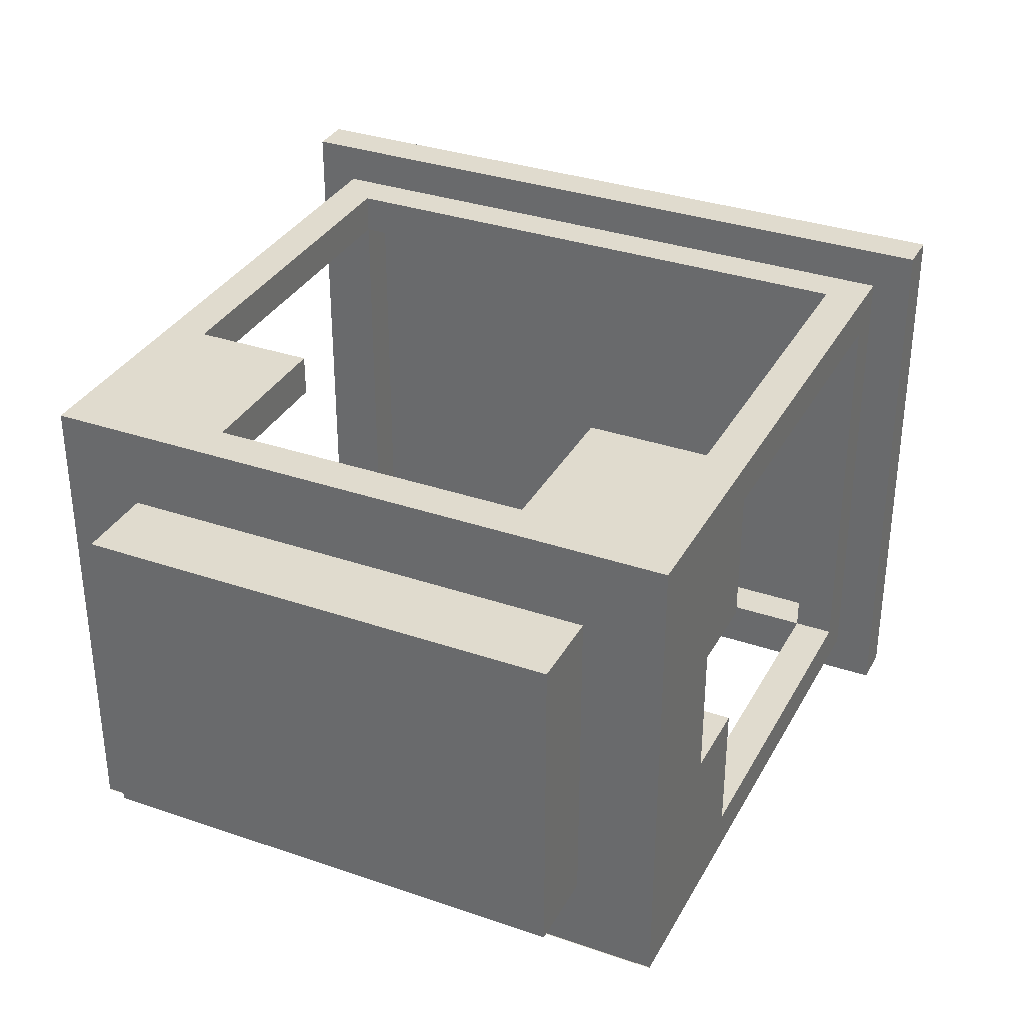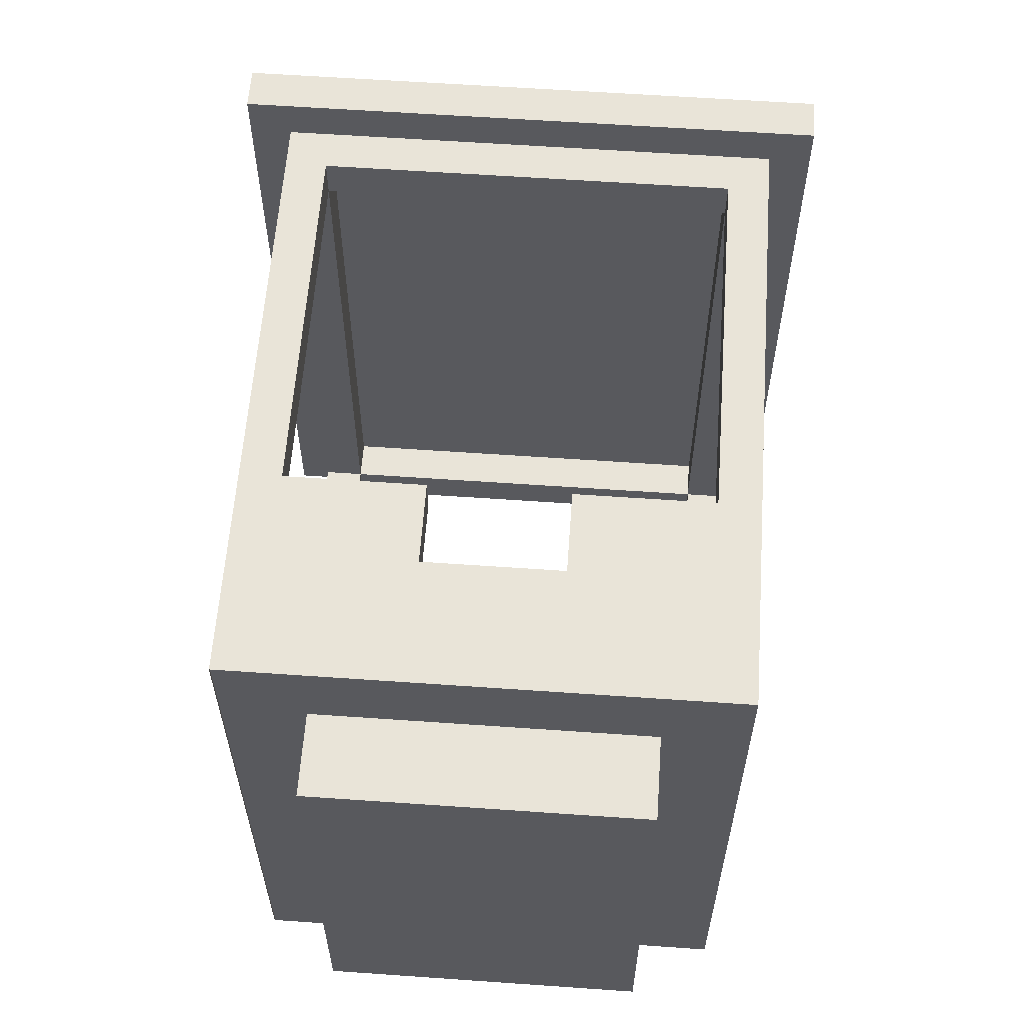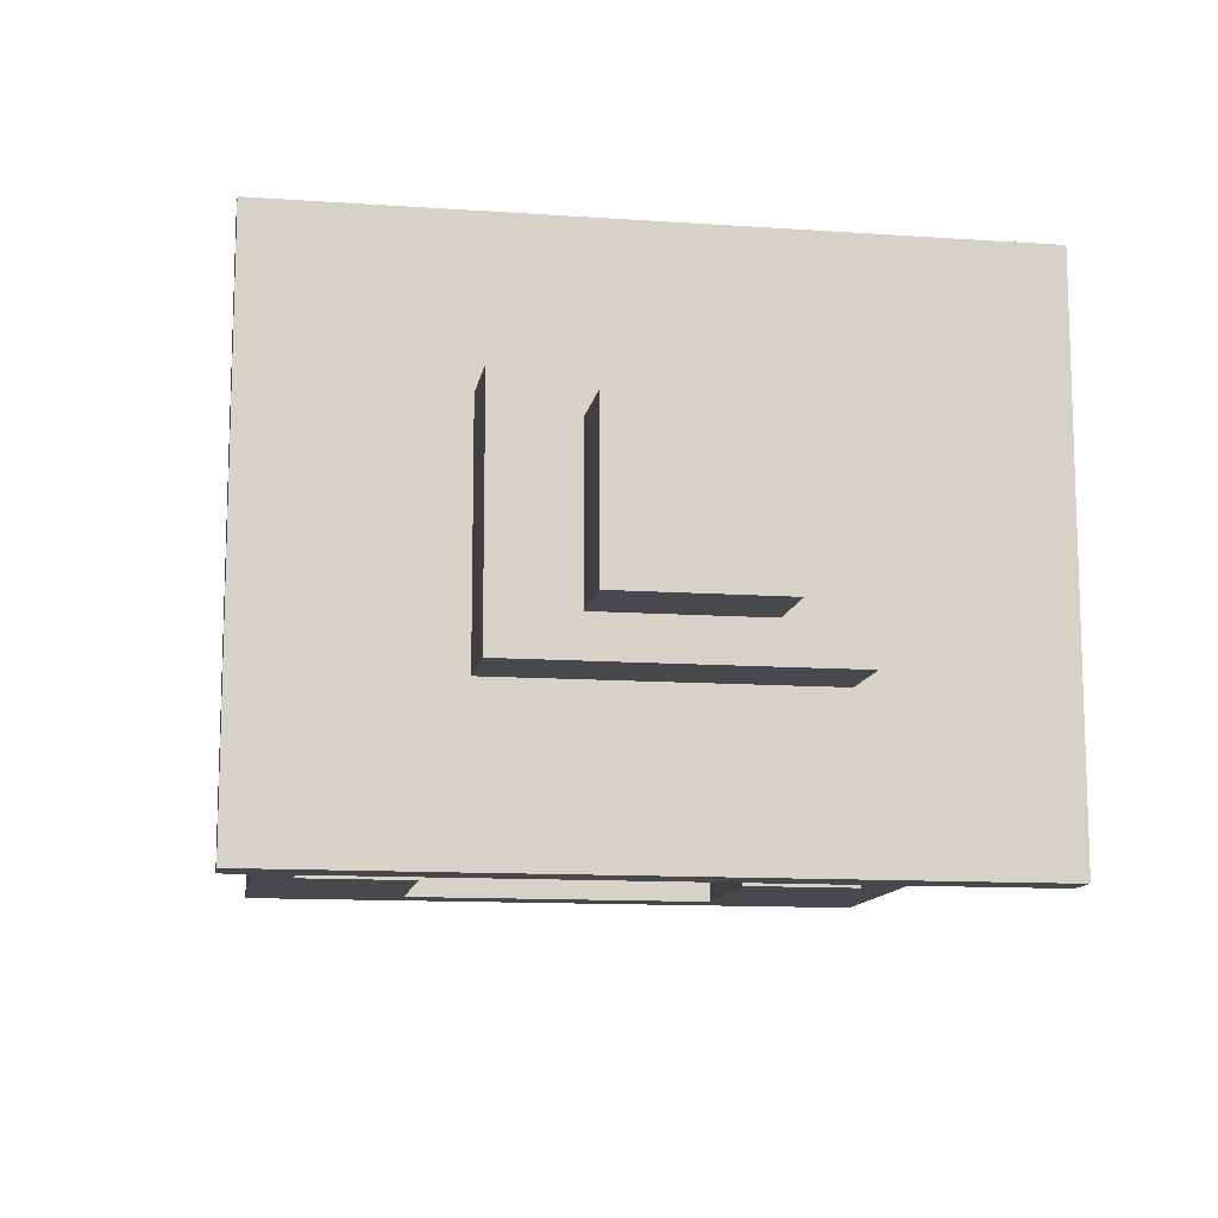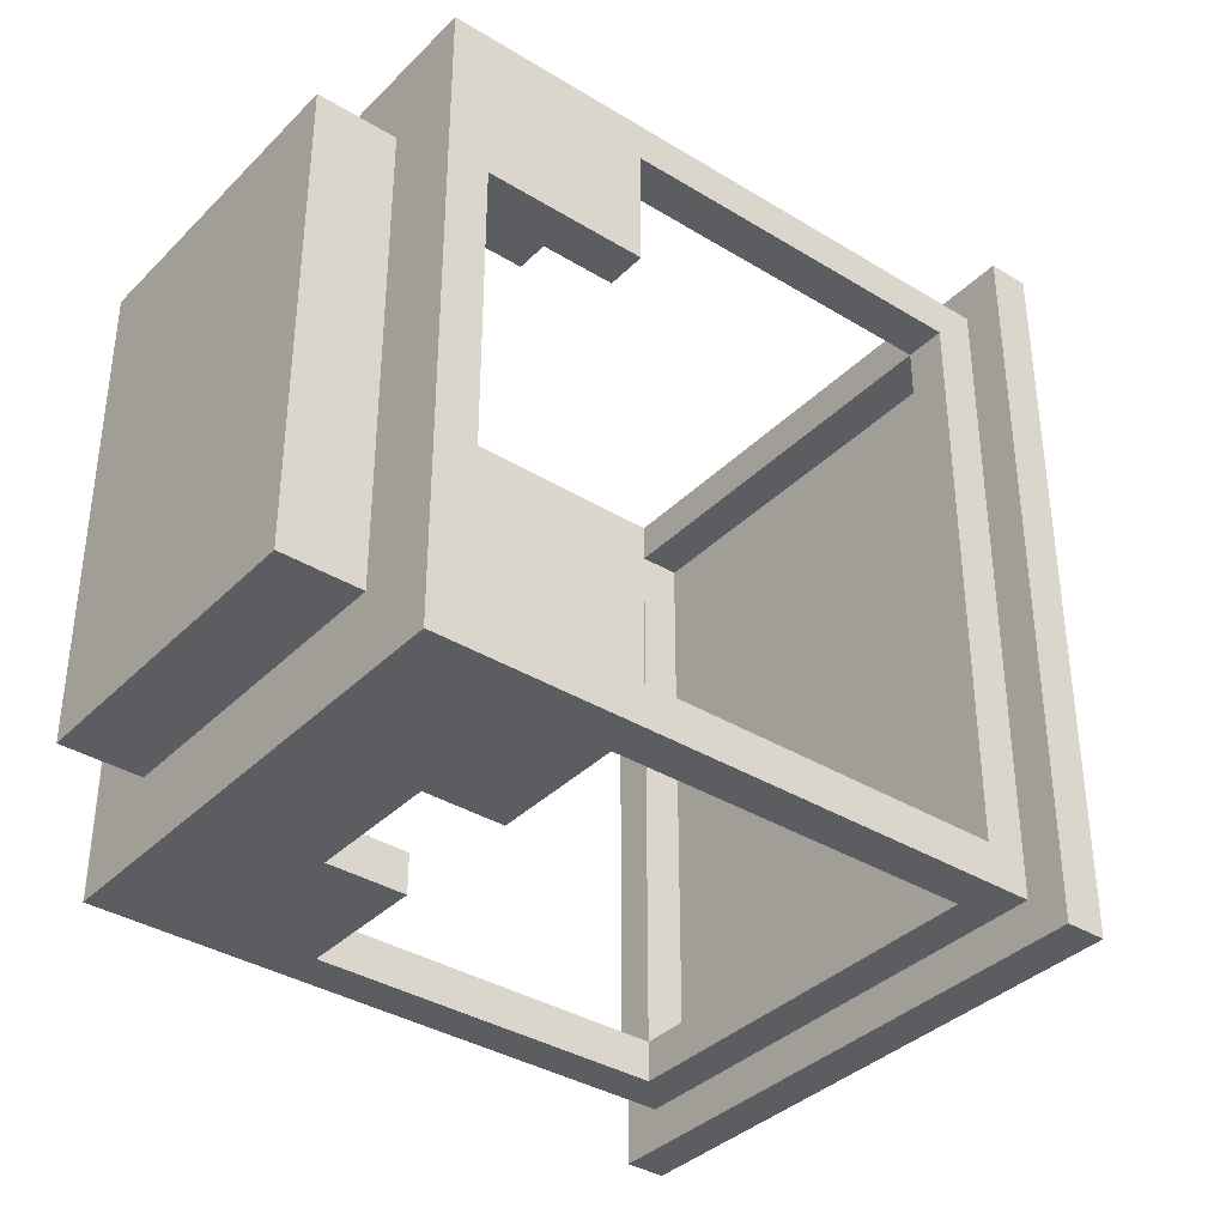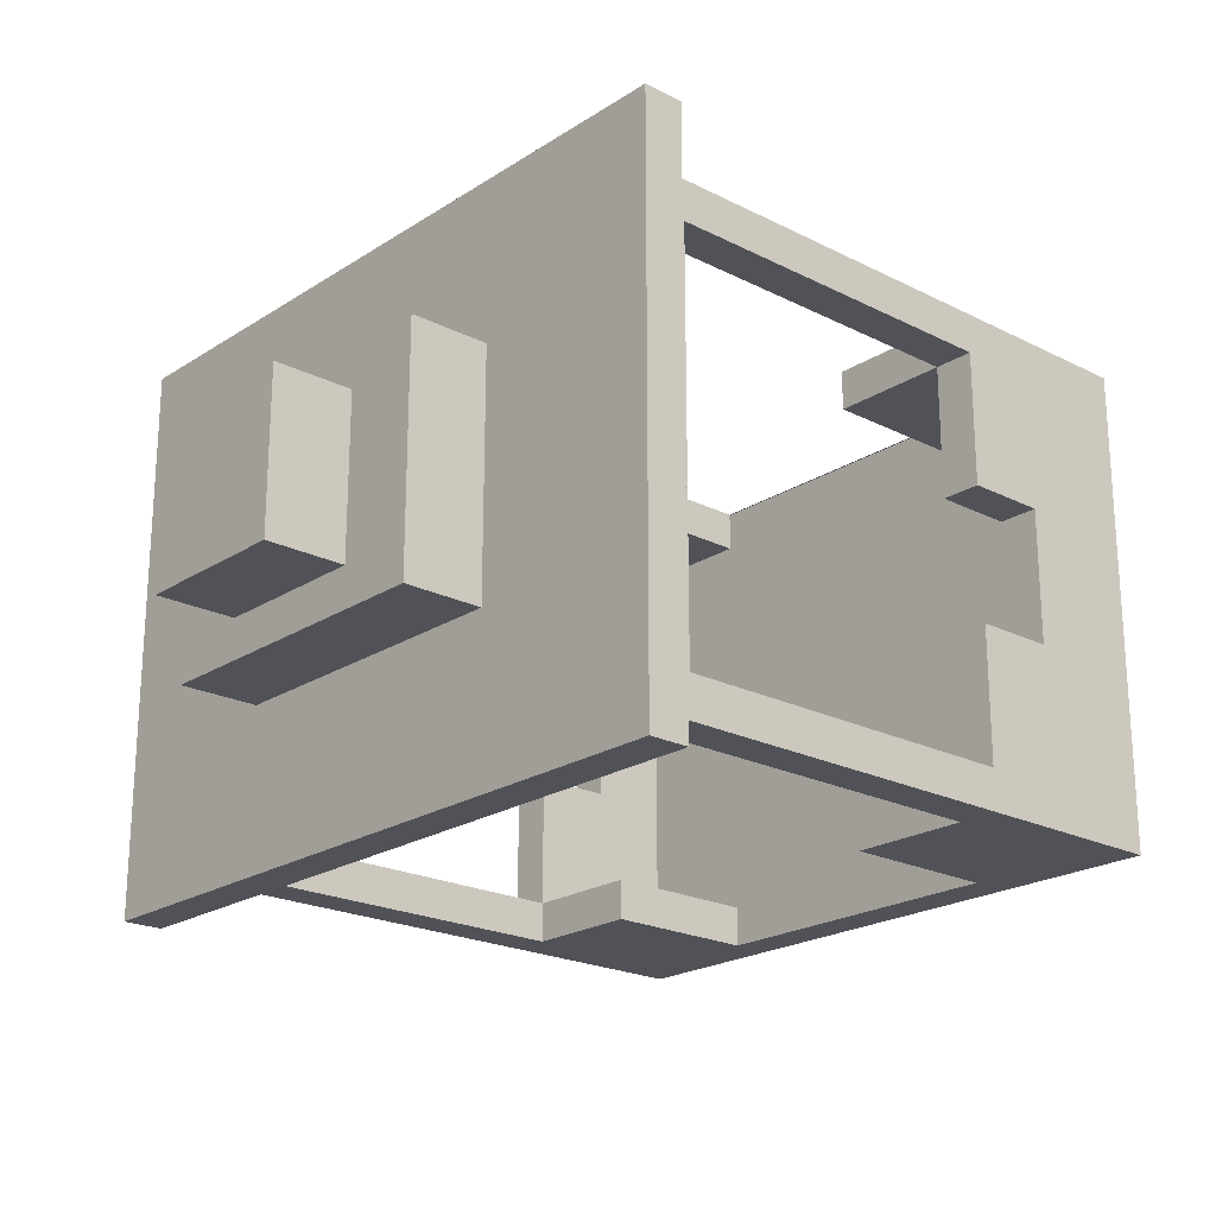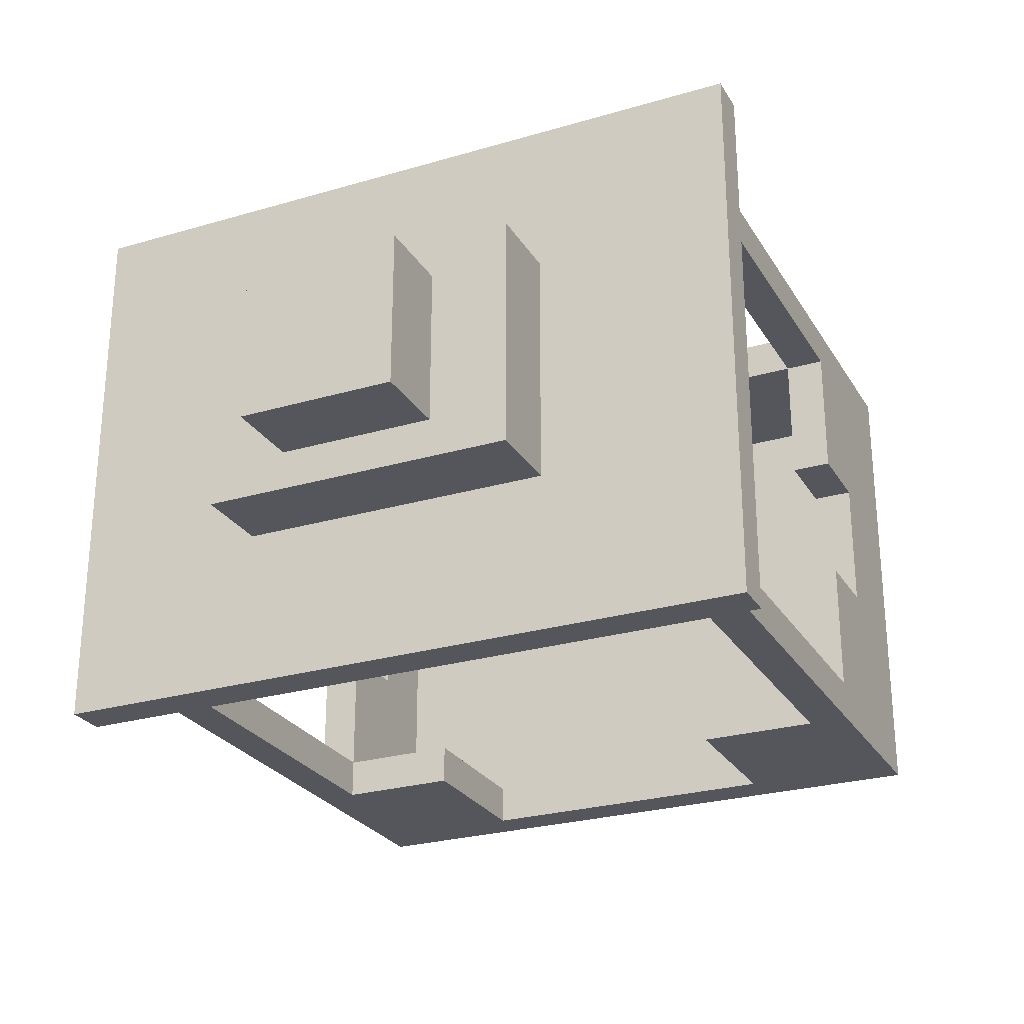
<metadata>
{"format":"obj","ext":"obj","renderer":"f3d","projection":"perspective","resolution":1024,"background":"white","views":[{"elev":33.6,"azim":115.1,"up":"+Y"},{"elev":60.2,"azim":94.1,"up":"+Z"},{"elev":-12.0,"azim":-99.4,"up":"+Y"},{"elev":-36.7,"azim":141.6,"up":"+Z"},{"elev":-21.5,"azim":-41.7,"up":"+Y"},{"elev":-26.3,"azim":-65.2,"up":"+Y"}]}
</metadata>
<code>
g background_2_halloween_1_wheel_cabine_05
v 1.25 -1.75 2.25
v 1.25 -1.75 -2.25
v 1 -1.75 -2.25
v 1 -1.75 2.25
v 5 -1.5 2
v 5 -1.5 -2
v 4.75 -1.5 -1
v 4.75 -1.5 1
v 3.75 -1.5 -1.75
v 1.25 -1.5 -2
v 1.5 -1.5 -1.75
v 3.75 -1.5 -1
v 3.75 -1.5 1.75
v 1.25 -1.5 2
v 1.5 -1.5 1.75
v 3.75 -1.5 1
v 5 -1.5 -2
v 4.25 -0.4167 -2
v 3.75 -0.4167 -2
v 3.75 -1.25 -2
v 1.25 -1.5 -2
v 1.5 -1.25 -2
v 1.25 1.5 -2
v 1.5 1.25 -2
v 3.75 1.25 -2
v 5 1.5 -2
v 3.75 0.4167 -2
v 4.25 0.4167 -2
v 5.5 -1 -1.5
v 5 -1 -1.5
v 5 -1 1.5
v 5.5 -1 1.5
v 1 -0.75 -1
v 0.5 -0.75 -1
v 0.5 -0.75 1
v 1 -0.75 1
v 0.5 -0.75 1
v 0.5 -0.75 -1
v 0.5 0.75 -1
v 0.5 0.75 1
v 0.5 -0.5 0.5
v 0.5 -0.5 -0.5
v -0 -0.5 -0.5
v -0 -0.5 0.5
v 5 -1 -1.5
v 5.5 -1 -1.5
v 5.5 1 -1.5
v 5 1 -1.5
v 3.75 -1.5 -1.75
v 3.75 -1.25 -1.75
v 3.75 -1.25 -1
v 3.75 -1.5 -1
v 1.5 -1.5 -1.75
v 1.5 -1.25 -1.75
v 3.75 -1.25 -1.75
v 3.75 -1.5 -1.75
v 3.75 -1.5 -1
v 3.75 -1.25 -1
v 4.75 -1.25 -1
v 4.75 -1.5 -1
v 3.75 -1.25 -2
v 3.75 -1.25 -1.75
v 1.5 -1.25 -1.75
v 1.5 -1.25 -2
v 3.75 -0.4167 -2
v 3.75 -0.4167 -1.75
v 3.75 -1.25 -1.75
v 3.75 -1.25 -2
v 4.25 -0.4167 -2
v 4.25 -0.4167 -1.75
v 3.75 -0.4167 -1.75
v 3.75 -0.4167 -2
v 3.75 -1.25 -1
v 3.75 -1.25 -1.75
v 4.75 -1.25 -1.75
v 4.75 -1.25 -1
v 3.75 -1.25 -1.75
v 3.75 -0.4167 -1.75
v 4.25 -0.4167 -1.75
v 4.75 -1.25 -1.75
v 4.75 1.25 -1.75
v 4.25 0.4167 -1.75
v 3.75 1.25 -1.75
v 3.75 0.4167 -1.75
v 1.5 -1.5 -1.75
v 1.5 -1.5 1.75
v 1.5 -1.25 1.75
v 1.5 -1.25 -1.75
v 1.5 -1.25 -1.75
v 1.5 -1.25 1.75
v 1.25 -1.25 1.75
v 1.25 -1.25 -1.75
v 1.5 1.25 -1.75
v 1.5 -1.25 -1.75
v 1.25 -1.25 -1.75
v 1.25 1.25 -1.75
v 1 -1.75 -2.25
v 1.25 -1.75 -2.25
v 1.25 1.75 -2.25
v 1 1.75 -2.25
v 1 -1.75 2.25
v 1 -1.75 -2.25
v 1 1.75 -2.25
v 1 1.75 2.25
v 0.5 -0.5 -0.5
v 0.5 0.5 -0.5
v -0 0.5 -0.5
v -0 -0.5 -0.5
v 1 1.75 2.25
v 1 1.75 -2.25
v 1.25 1.75 -2.25
v 1.25 1.75 2.25
v 4.75 1.5 -1
v 5 1.5 -2
v 5 1.5 2
v 4.75 1.5 1
v 3.75 1.5 -1.75
v 1.25 1.5 -2
v 1.5 1.5 -1.75
v 3.75 1.5 -1
v 1.5 1.5 1.75
v 1.25 1.5 2
v 3.75 1.5 1.75
v 3.75 1.5 1
v 1 0.75 -1
v 0.5 0.75 -1
v 0.5 -0.75 -1
v 1 -0.75 -1
v 5 1 -1.5
v 5.5 1 -1.5
v 5.5 1 1.5
v 5 1 1.5
v 0.5 0.75 1
v 0.5 0.75 -1
v 1 0.75 -1
v 1 0.75 1
v 3.75 1.5 -1.75
v 3.75 1.5 -1
v 3.75 1.25 -1
v 3.75 1.25 -1.75
v 1.5 1.5 -1.75
v 3.75 1.5 -1.75
v 3.75 1.25 -1.75
v 1.5 1.25 -1.75
v 3.75 1.5 -1
v 4.75 1.5 -1
v 4.75 1.25 -1
v 3.75 1.25 -1
v 3.75 1.25 -2
v 1.5 1.25 -2
v 1.5 1.25 -1.75
v 3.75 1.25 -1.75
v 3.75 0.4167 -2
v 3.75 1.25 -2
v 3.75 1.25 -1.75
v 3.75 0.4167 -1.75
v 4.25 0.4167 -2
v 3.75 0.4167 -2
v 3.75 0.4167 -1.75
v 4.25 0.4167 -1.75
v 1.5 1.25 -2
v 1.5 -1.25 -2
v 1.5 -1.25 -1.75
v 1.5 1.25 -1.75
v 3.75 1.25 -1
v 4.75 1.25 -1
v 4.75 1.25 -1.75
v 3.75 1.25 -1.75
v 5.5 -1 1.5
v 5.5 1 1.5
v 5.5 1 -1.5
v 5.5 -1 -1.5
v 1.5 1.25 1.75
v 1.5 1.5 1.75
v 1.5 1.5 -1.75
v 1.5 1.25 -1.75
v 1.25 1.75 2.25
v 1.25 1.75 -2.25
v 1.25 -1.75 -2.25
v 1.25 -1.75 2.25
v 1.5 1.25 1.75
v 1.5 1.25 -1.75
v 1.25 1.25 -1.75
v 1.25 1.25 1.75
v 4.25 -0.4167 -2
v 4.25 0.4167 -2
v 4.25 0.4167 -1.75
v 4.25 -0.4167 -1.75
v 5 -1.5 2
v 3.75 -1.25 2
v 3.75 -0.4167 2
v 4.25 -0.4167 2
v 1.25 -1.5 2
v 1.5 -1.25 2
v 1.25 1.5 2
v 1.5 1.25 2
v 3.75 1.25 2
v 5 1.5 2
v 3.75 0.4167 2
v 4.25 0.4167 2
v 5.5 -1 1.5
v 5 -1 1.5
v 5 1 1.5
v 5.5 1 1.5
v 3.75 -1.5 1.75
v 3.75 -1.5 1
v 3.75 -1.25 1
v 3.75 -1.25 1.75
v 1.5 -1.5 1.75
v 3.75 -1.5 1.75
v 3.75 -1.25 1.75
v 1.5 -1.25 1.75
v 3.75 -1.5 1
v 4.75 -1.5 1
v 4.75 -1.25 1
v 3.75 -1.25 1
v 3.75 -1.25 2
v 1.5 -1.25 2
v 1.5 -1.25 1.75
v 3.75 -1.25 1.75
v 3.75 -0.4167 2
v 3.75 -1.25 2
v 3.75 -1.25 1.75
v 3.75 -0.4167 1.75
v 4.25 -0.4167 2
v 3.75 -0.4167 2
v 3.75 -0.4167 1.75
v 4.25 -0.4167 1.75
v 3.75 -1.25 1
v 4.75 -1.25 1
v 4.75 -1.25 1.75
v 3.75 -1.25 1.75
v 3.75 -1.25 1.75
v 4.75 -1.25 1.75
v 4.25 -0.4167 1.75
v 3.75 -0.4167 1.75
v 4.75 1.25 1.75
v 4.25 0.4167 1.75
v 3.75 1.25 1.75
v 3.75 0.4167 1.75
v 1.25 -1.25 1.75
v 1.5 -1.25 1.75
v 1.5 1.25 1.75
v 1.25 1.25 1.75
v 1.25 1.75 2.25
v 1.25 -1.75 2.25
v 1 -1.75 2.25
v 1 1.75 2.25
v -0 0.5 0.5
v 0.5 0.5 0.5
v 0.5 -0.5 0.5
v -0 -0.5 0.5
v 1 0.75 1
v 1 -0.75 1
v 0.5 -0.75 1
v 0.5 0.75 1
v 3.75 1.5 1.75
v 3.75 1.25 1.75
v 3.75 1.25 1
v 3.75 1.5 1
v 1.5 1.5 1.75
v 1.5 1.25 1.75
v 3.75 1.25 1.75
v 3.75 1.5 1.75
v 3.75 1.5 1
v 3.75 1.25 1
v 4.75 1.25 1
v 4.75 1.5 1
v 3.75 1.25 2
v 3.75 1.25 1.75
v 1.5 1.25 1.75
v 1.5 1.25 2
v 3.75 0.4167 2
v 3.75 0.4167 1.75
v 3.75 1.25 1.75
v 3.75 1.25 2
v 4.25 0.4167 2
v 4.25 0.4167 1.75
v 3.75 0.4167 1.75
v 3.75 0.4167 2
v 1.5 1.25 2
v 1.5 1.25 1.75
v 1.5 -1.25 1.75
v 1.5 -1.25 2
v 4.25 0.4167 1.75
v 4.25 0.4167 2
v 4.25 -0.4167 2
v 4.25 -0.4167 1.75
v 3.75 1.25 1.75
v 4.75 1.25 1.75
v 4.75 1.25 1
v 3.75 1.25 1
v 5 1.5 2
v 5 1.5 -2
v 5 -1.494 -2
v 5 -1.494 2
v 4.75 -1.494 1.75
v 4.75 -1.494 -1.75
v 4.75 1.494 -1.75
v 4.75 1.494 1.75
v -0 -0.5 0.5
v -0 -0.5 -0.5
v -0 0.5 -0.5
v -0 0.5 0.5
v 0.5 0.5 -0.5
v 0.5 0.5 0.5
v -0 0.5 0.5
v -0 0.5 -0.5
f -306 -307 -308
f -305 -306 -308
f -302 -303 -304
f -301 -302 -304
f -303 -302 -300
f -299 -303 -300
f -298 -299 -300
f -302 -297 -300
f -301 -304 -296
f -296 -304 -295
f -299 -298 -295
f -294 -296 -295
f -298 -294 -295
f -293 -301 -296
f -290 -291 -292
f -289 -290 -292
f -289 -292 -288
f -287 -289 -288
f -288 -286 -287
f -286 -285 -287
f -284 -285 -286
f -283 -284 -286
f -283 -292 -291
f -282 -284 -283
f -281 -282 -283
f -281 -283 -291
f -278 -279 -280
f -277 -278 -280
f -274 -275 -276
f -273 -274 -276
f -270 -271 -272
f -269 -270 -272
f -266 -267 -268
f -265 -266 -268
f -262 -263 -264
f -261 -262 -264
f -258 -259 -260
f -257 -258 -260
f -254 -255 -256
f -253 -254 -256
f -250 -251 -252
f -249 -250 -252
f -246 -247 -248
f -245 -246 -248
f -242 -243 -244
f -241 -242 -244
f -238 -239 -240
f -237 -238 -240
f -234 -235 -236
f -233 -234 -236
f -230 -231 -232
f -229 -230 -232
f -229 -228 -230
f -228 -227 -230
f -227 -228 -226
f -225 -227 -226
f -222 -223 -224
f -221 -222 -224
f -218 -219 -220
f -217 -218 -220
f -214 -215 -216
f -213 -214 -216
f -210 -211 -212
f -209 -210 -212
f -206 -207 -208
f -205 -206 -208
f -202 -203 -204
f -201 -202 -204
f -198 -199 -200
f -197 -198 -200
f -194 -195 -196
f -193 -194 -196
f -196 -195 -192
f -192 -195 -191
f -190 -192 -191
f -189 -196 -192
f -188 -190 -191
f -187 -188 -191
f -187 -194 -186
f -188 -187 -186
f -194 -193 -186
f -193 -185 -186
f -182 -183 -184
f -181 -182 -184
f -178 -179 -180
f -177 -178 -180
f -174 -175 -176
f -173 -174 -176
f -170 -171 -172
f -169 -170 -172
f -166 -167 -168
f -165 -166 -168
f -162 -163 -164
f -161 -162 -164
f -158 -159 -160
f -157 -158 -160
f -154 -155 -156
f -153 -154 -156
f -150 -151 -152
f -149 -150 -152
f -146 -147 -148
f -145 -146 -148
f -142 -143 -144
f -141 -142 -144
f -138 -139 -140
f -137 -138 -140
f -134 -135 -136
f -133 -134 -136
f -130 -131 -132
f -129 -130 -132
f -126 -127 -128
f -125 -126 -128
f -122 -123 -124
f -121 -122 -124
f -118 -119 -120
f -117 -118 -120
f -120 -119 -116
f -119 -115 -116
f -116 -115 -114
f -115 -113 -114
f -113 -112 -114
f -112 -111 -114
f -117 -120 -111
f -112 -110 -111
f -110 -109 -111
f -109 -117 -111
f -106 -107 -108
f -105 -106 -108
f -102 -103 -104
f -101 -102 -104
f -98 -99 -100
f -97 -98 -100
f -94 -95 -96
f -93 -94 -96
f -90 -91 -92
f -89 -90 -92
f -86 -87 -88
f -85 -86 -88
f -82 -83 -84
f -81 -82 -84
f -78 -79 -80
f -77 -78 -80
f -74 -75 -76
f -73 -74 -76
f -75 -74 -72
f -74 -71 -72
f -72 -71 -70
f -71 -69 -70
f -66 -67 -68
f -65 -66 -68
f -62 -63 -64
f -61 -62 -64
f -58 -59 -60
f -57 -58 -60
f -54 -55 -56
f -53 -54 -56
f -50 -51 -52
f -49 -50 -52
f -46 -47 -48
f -45 -46 -48
f -42 -43 -44
f -41 -42 -44
f -38 -39 -40
f -37 -38 -40
f -34 -35 -36
f -33 -34 -36
f -30 -31 -32
f -29 -30 -32
f -26 -27 -28
f -25 -26 -28
f -22 -23 -24
f -21 -22 -24
f -18 -19 -20
f -17 -18 -20
f -14 -15 -16
f -13 -14 -16
f -10 -11 -12
f -9 -10 -12
f -6 -7 -8
f -5 -6 -8
f -2 -3 -4
f -1 -2 -4

</code>
